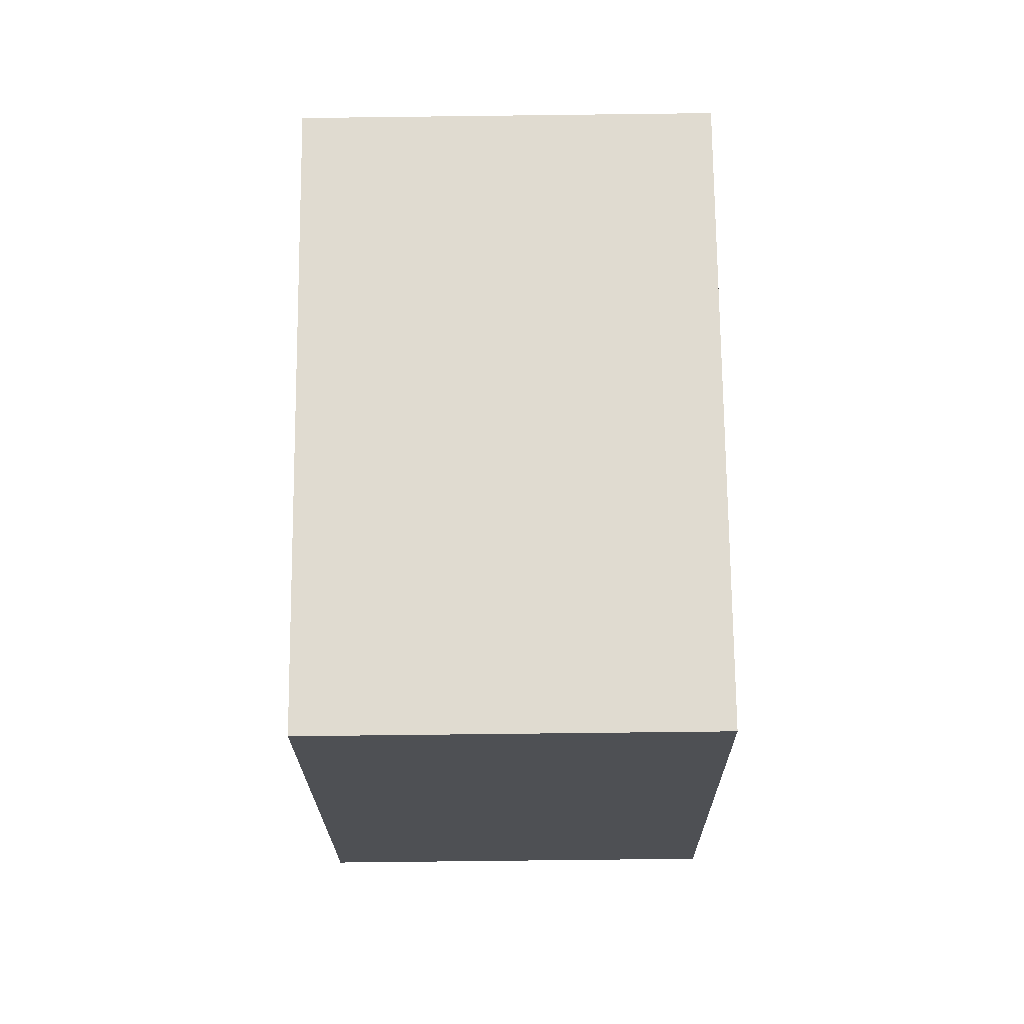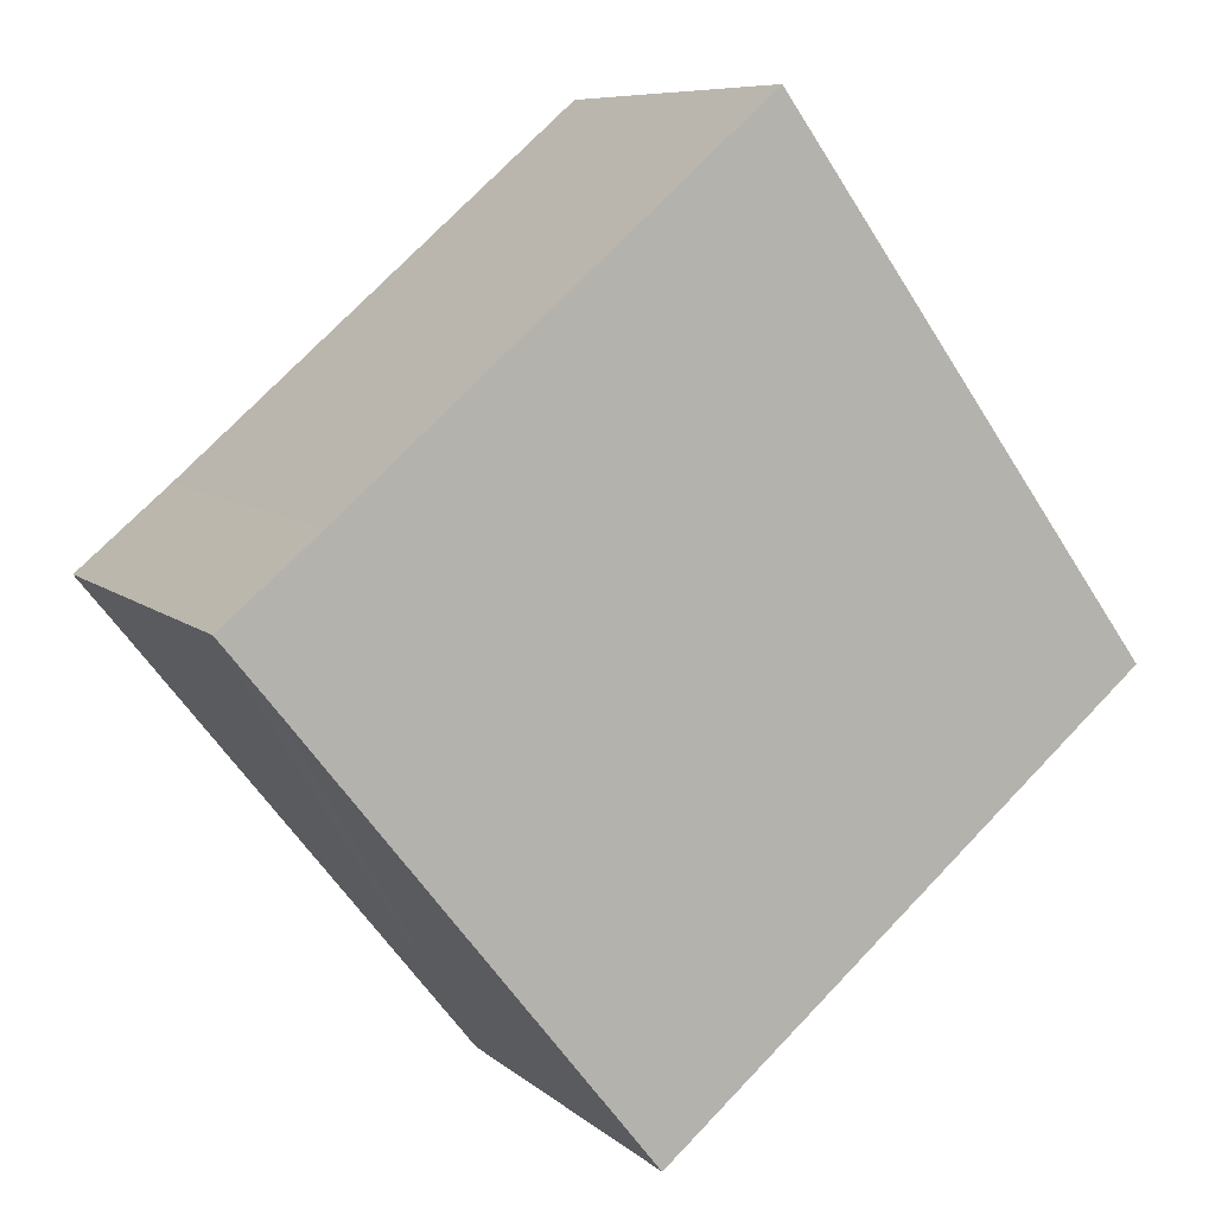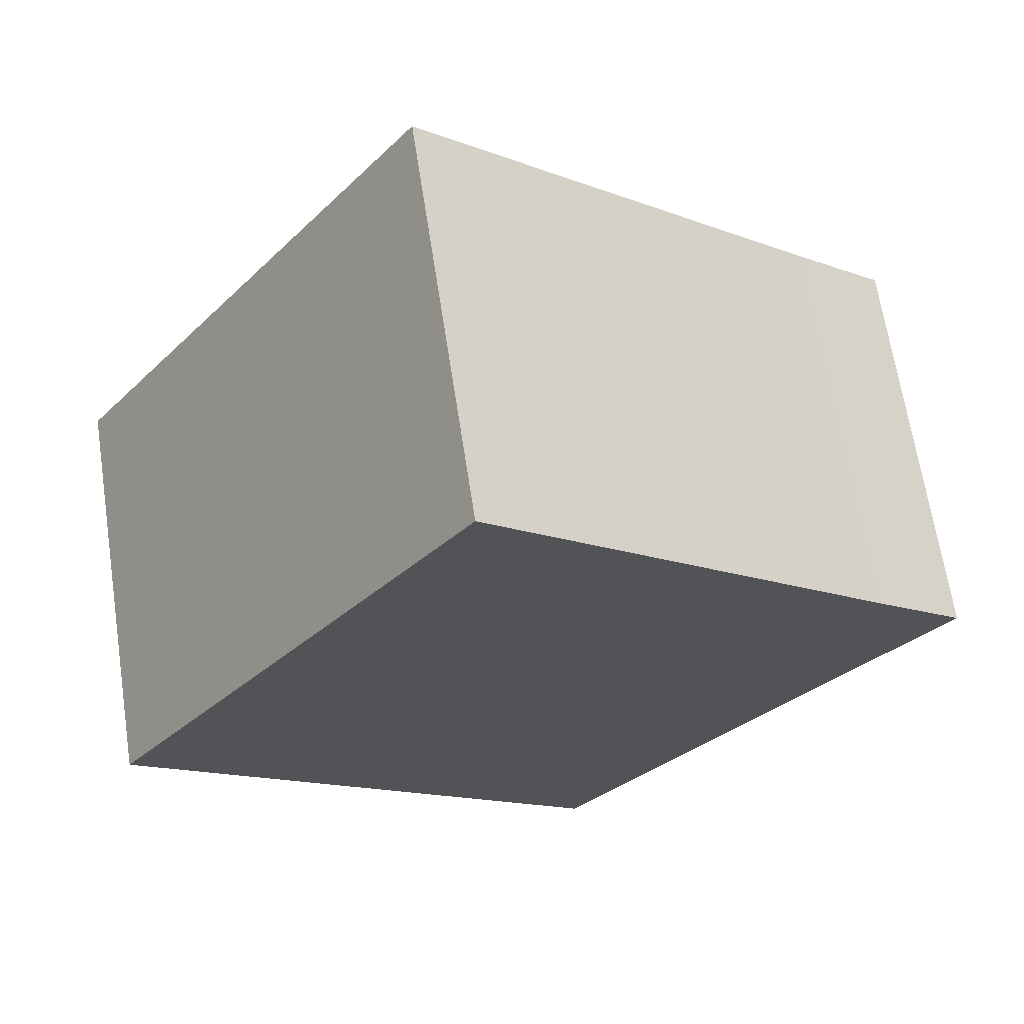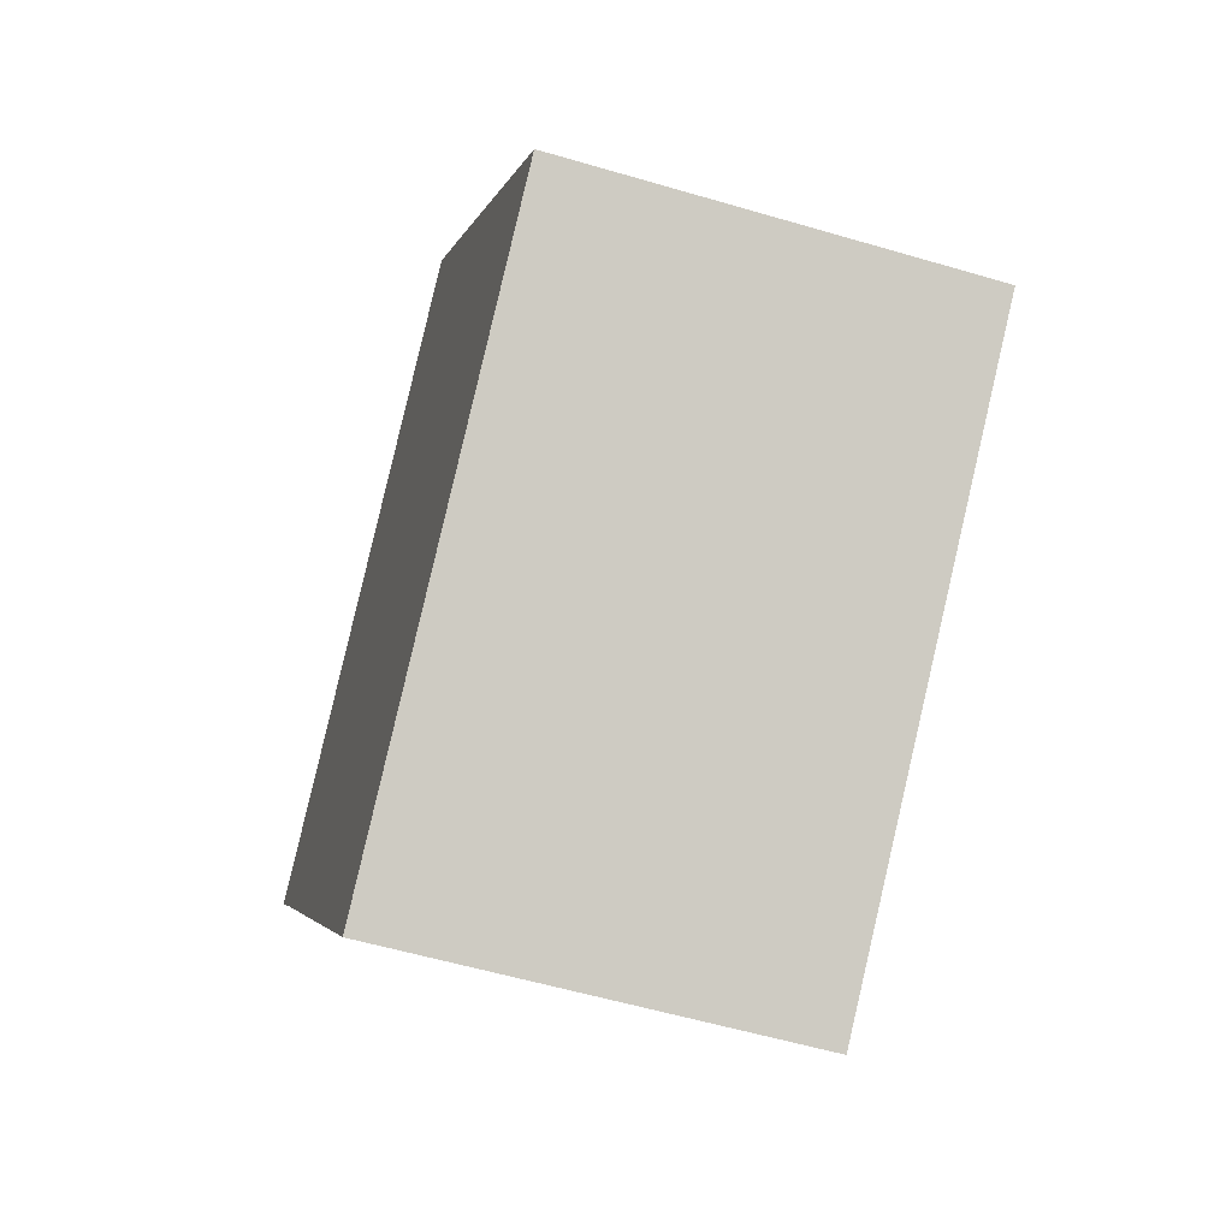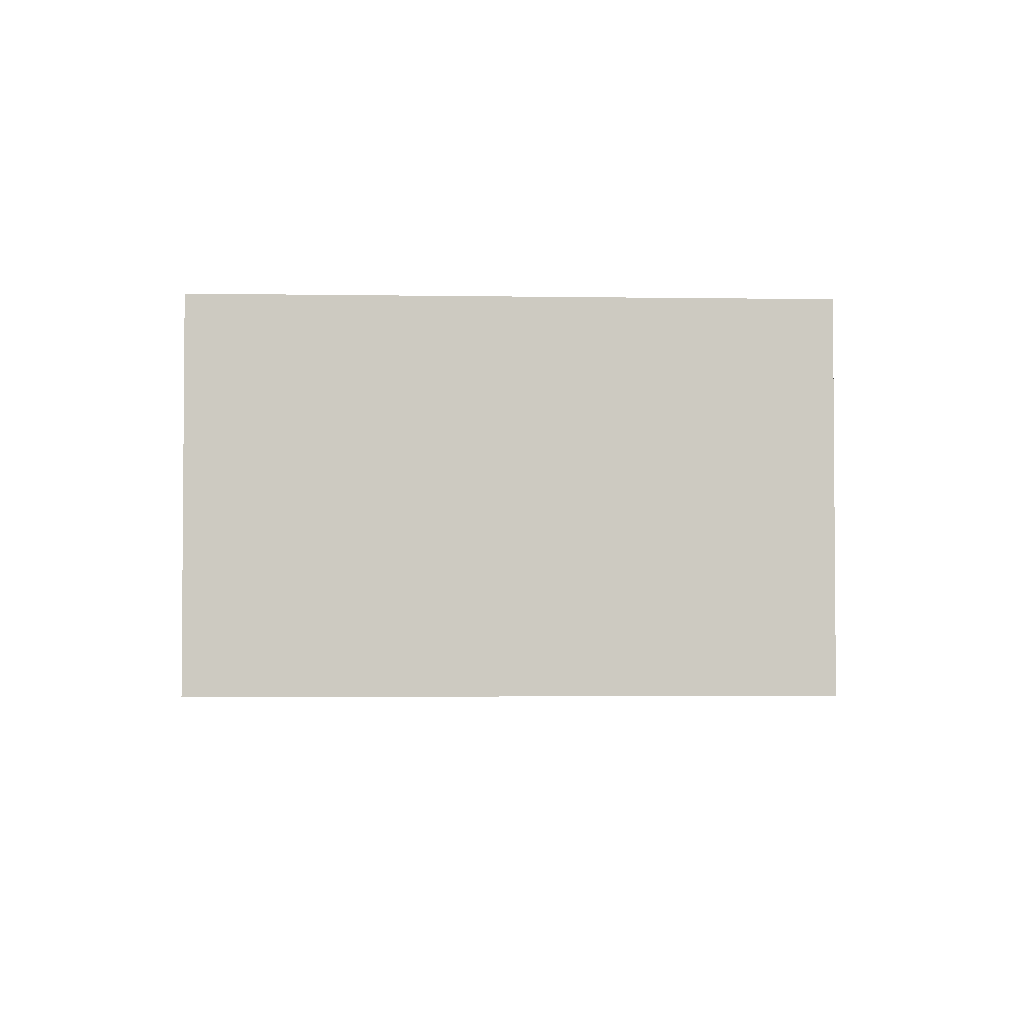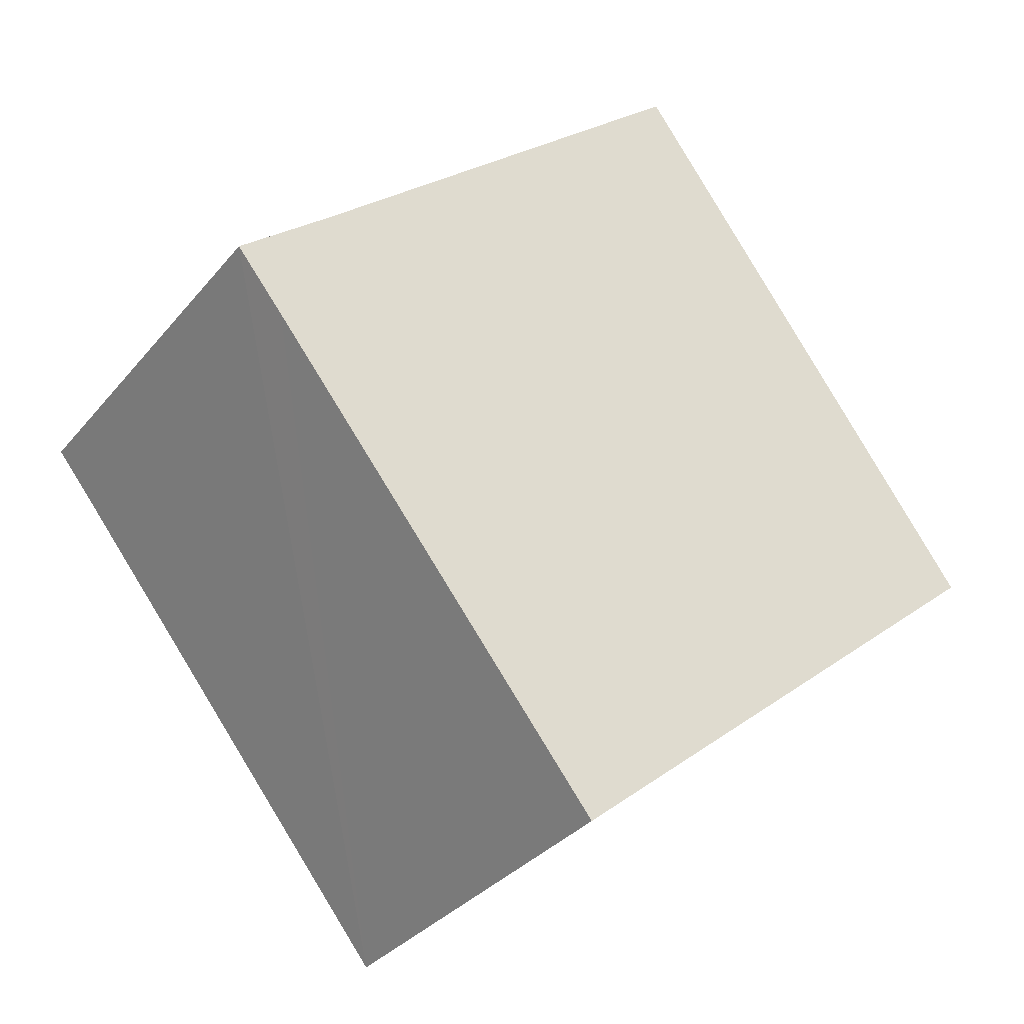
<metadata>
{"format":"obj","ext":"obj","renderer":"f3d","projection":"perspective","resolution":1024,"background":"white","views":[{"elev":-70.1,"azim":-89.3,"up":"+Z"},{"elev":8.1,"azim":154.2,"up":"+Z"},{"elev":66.4,"azim":-8.7,"up":"+Z"},{"elev":-56.1,"azim":-107.2,"up":"+Z"},{"elev":-3.1,"azim":37.4,"up":"+Y"},{"elev":-33.2,"azim":147.0,"up":"+Z"}]}
</metadata>
<code>
v  2.312 1.199 0.482
v  0 1.199 7.342e-17
v  1.108 1.199 1.52
v  2.589 1.199 0.25
v  2.447 1.199 0.074
v  1.43 1.199 -1.205
v  1.43 7.378e-17 -1.205
v  0 0 0
v  1.108 -9.307e-17 1.52
v  2.312 -2.951e-17 0.482
v  2.589 -1.531e-17 0.25
v  2.447 -4.531e-18 0.074
g defaultobject
f 1 2 3
f 2 1 4
f 2 4 5
f 2 5 6
f 7 2 6
f 2 7 8
f 8 3 2
f 3 8 9
f 9 1 3
f 1 9 10
f 1 10 4
f 4 10 11
f 5 7 6
f 7 5 4
f 7 4 12
f 12 4 11
f 12 8 7
f 8 12 9
f 9 12 10
f 10 12 11

</code>
